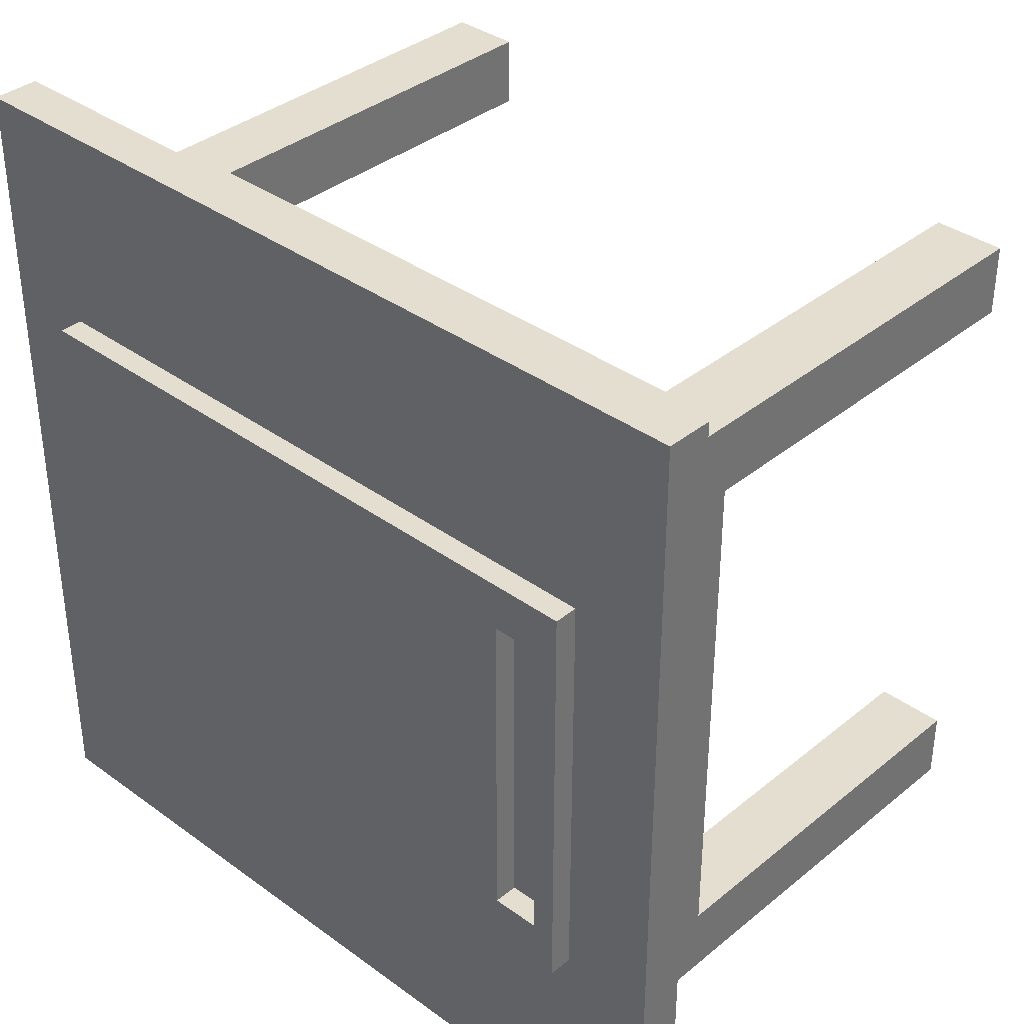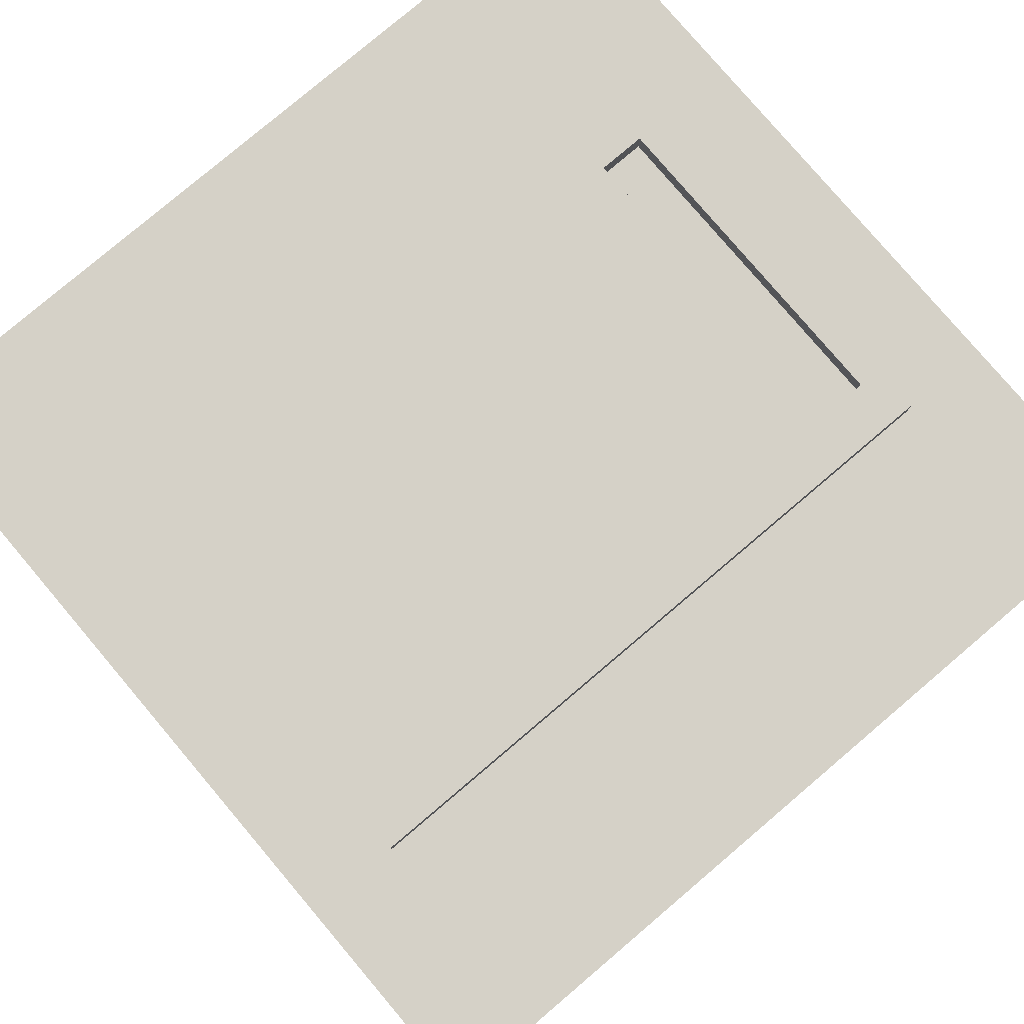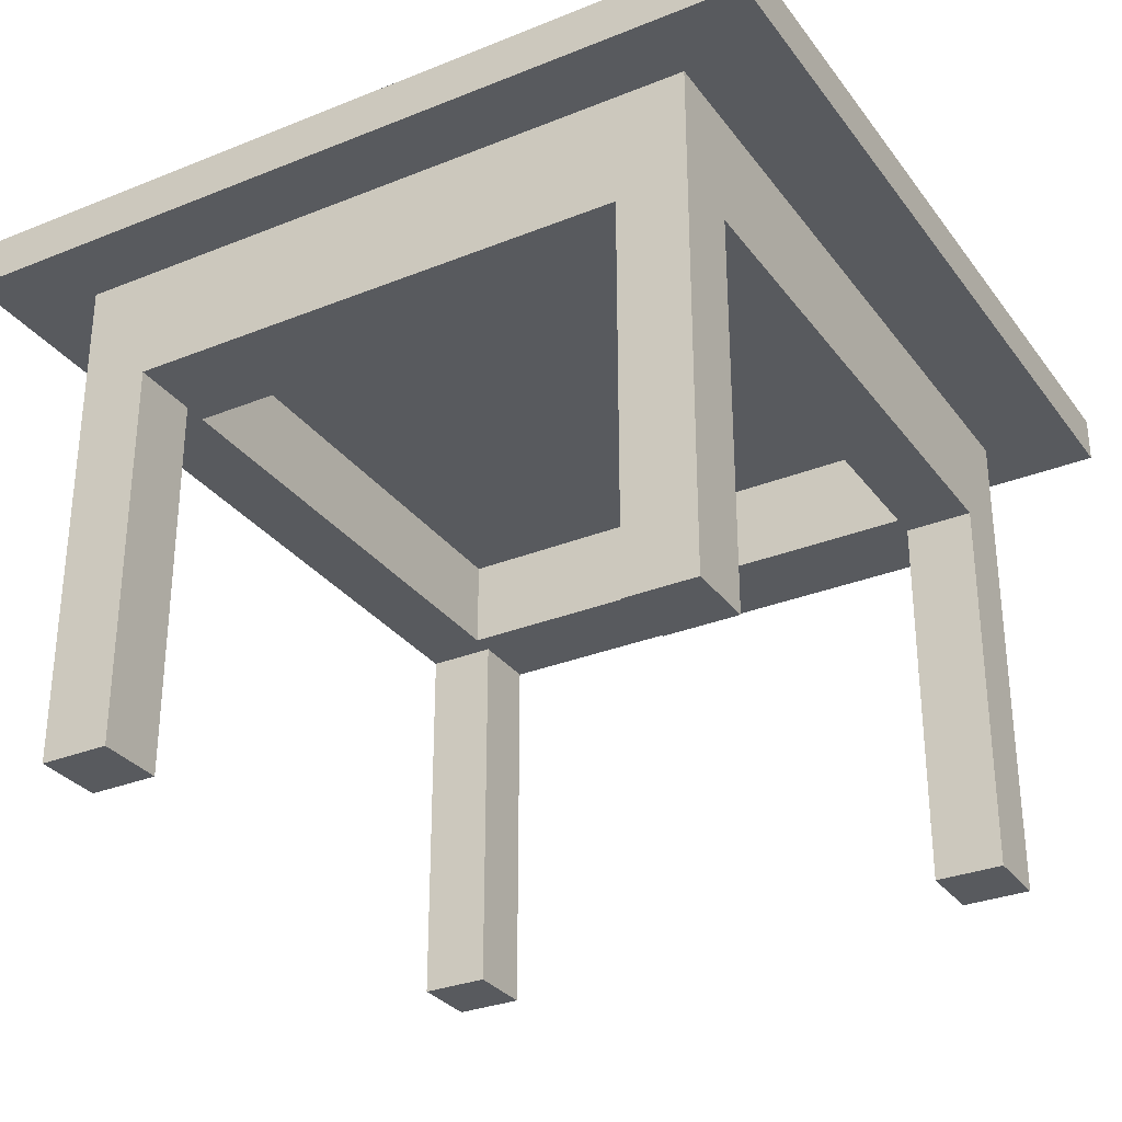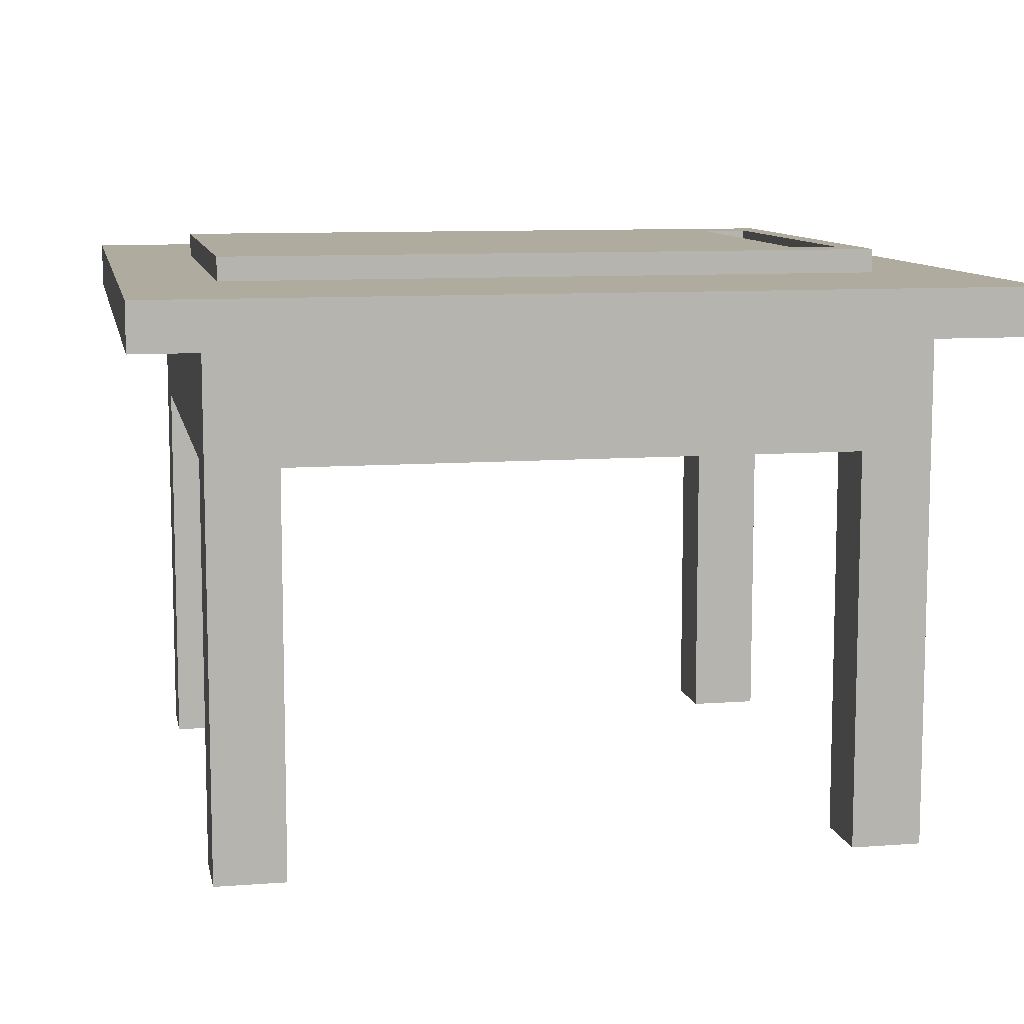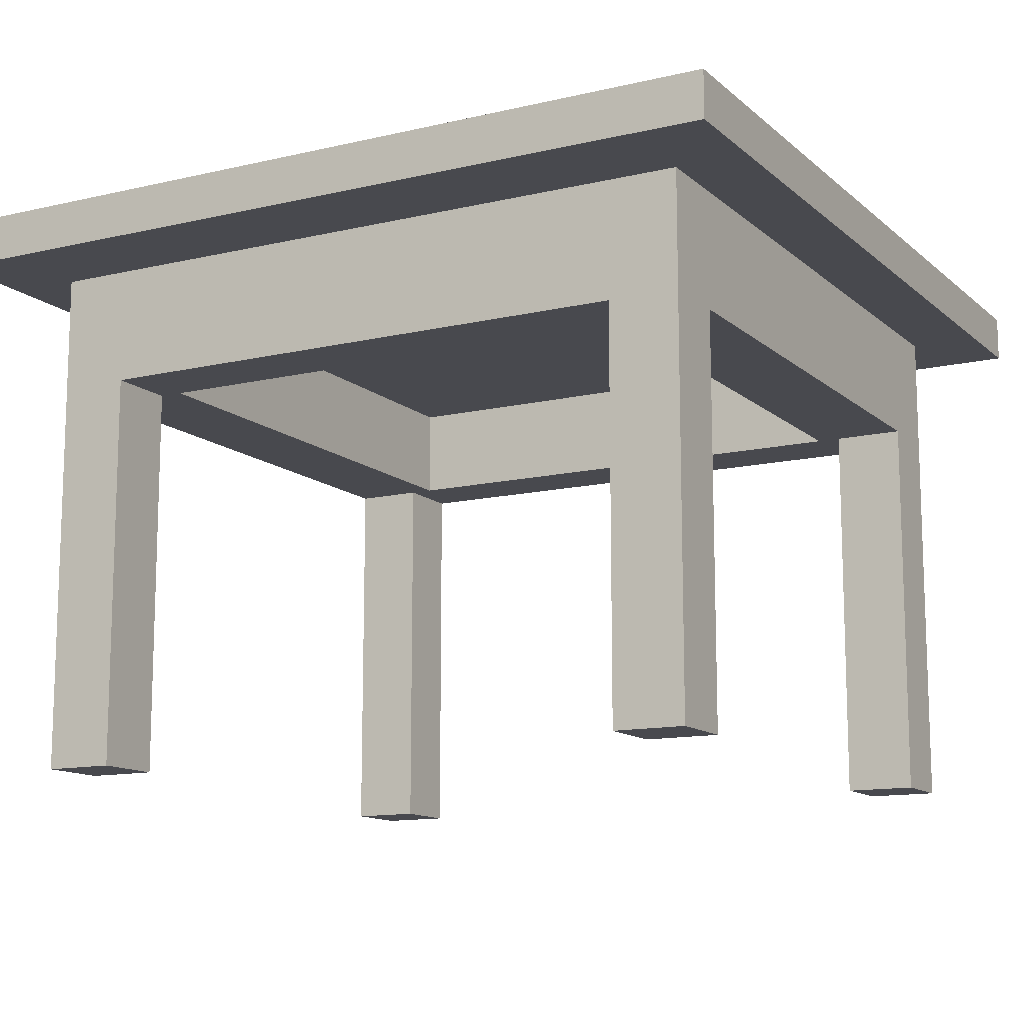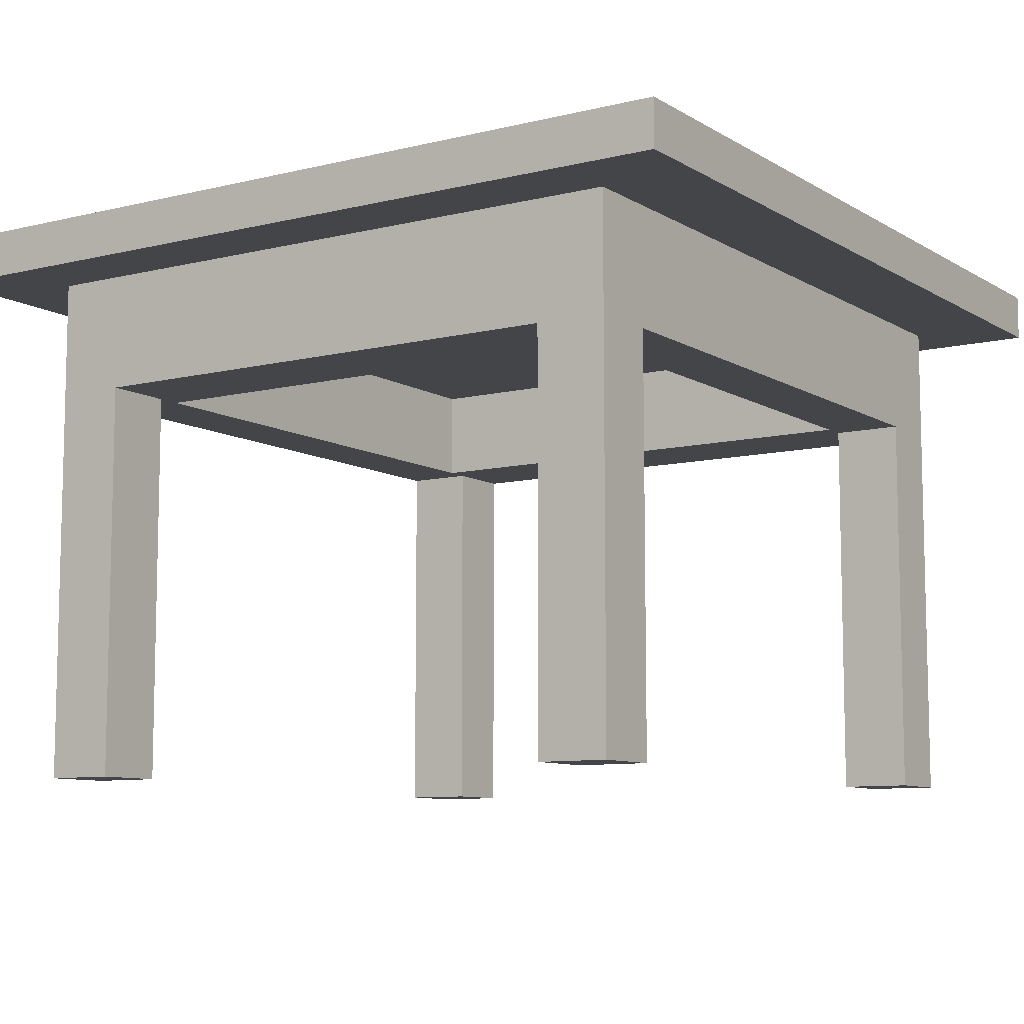
<metadata>
{"format":"obj","ext":"obj","renderer":"f3d","projection":"perspective","resolution":1024,"background":"white","views":[{"elev":36.5,"azim":-136.6,"up":"+Z"},{"elev":79.7,"azim":139.7,"up":"+Y"},{"elev":-30.8,"azim":-60.0,"up":"+Y"},{"elev":9.7,"azim":169.0,"up":"+Y"},{"elev":-12.6,"azim":-151.3,"up":"+Y"},{"elev":-9.0,"azim":123.2,"up":"+Y"}]}
</metadata>
<code>
g board
v -0.5 0.6111 0.5
v -0.5 0.6111 -0.5
v -0.5 0.6389 0.3611
v -0.5 0.6389 0.3333
v -0.5 0.6389 0.1389
v -0.5 0.6389 0.1111
v -0.5 0.6389 -0.2778
v -0.5 0.6389 -0.3055
v -0.5 0.6666 0.5
v -0.5 0.6666 0.3611
v -0.5 0.6666 0.3333
v -0.5 0.6666 0.1389
v -0.5 0.6666 0.1111
v -0.5 0.6666 -0.2778
v -0.5 0.6666 -0.3055
v -0.5 0.6666 -0.5
v -0.4167 0 0.3889
v -0.4167 0 0.3055
v -0.4167 0 -0.3055
v -0.4167 0 -0.3889
v -0.4167 0.4722 0.3055
v -0.4167 0.4722 -0.3055
v -0.4167 0.6111 0.3889
v -0.4167 0.6111 -0.3889
v -0.3889 0.6666 0.25
v -0.3889 0.6666 0.1111
v -0.3889 0.6666 0.08333
v -0.3889 0.6666 -0.25
v -0.3889 0.6944 0.25
v -0.3889 0.6944 -0.25
v -0.3055 0.6666 0.1944
v -0.3055 0.6666 0.05555
v -0.3055 0.6666 -0
v -0.3055 0.6666 -0.08333
v -0.3055 0.6666 -0.1111
v -0.3055 0.6666 -0.1944
v -0.3055 0.6944 0.1944
v -0.3055 0.6944 -0.1944
v 0.3055 0.4722 0.3055
v 0.3055 0.4722 -0.3055
v 0.3055 0.5833 0.3055
v 0.3055 0.5833 -0.3055
v 0.3333 0 0.3889
v 0.3333 0 0.3055
v 0.3333 0 -0.3055
v 0.3333 0 -0.3889
v 0.3333 0.4722 0.3889
v 0.3333 0.4722 0.3055
v 0.3333 0.4722 -0.3055
v 0.3333 0.4722 -0.3889
v -0.3611 0.6666 0.1944
v -0.3611 0.6666 -0.1944
v -0.3611 0.6944 0.1944
v -0.3611 0.6944 -0.1944
v -0.3333 0 0.3889
v -0.3333 0 0.3055
v -0.3333 0 -0.3055
v -0.3333 0 -0.3889
v -0.3333 0.4722 0.3889
v -0.3333 0.4722 0.3055
v -0.3333 0.4722 -0.3055
v -0.3333 0.4722 -0.3889
v -0.3055 0.4722 0.3055
v -0.3055 0.4722 -0.3055
v -0.3055 0.5833 0.3055
v -0.3055 0.5833 -0.3055
v 0.3889 0.6666 0.25
v 0.3889 0.6666 -0.08333
v 0.3889 0.6666 -0.1111
v 0.3889 0.6666 -0.25
v 0.3889 0.6944 0.25
v 0.3889 0.6944 -0.25
v 0.4167 0 0.3889
v 0.4167 0 0.3055
v 0.4167 0 -0.3055
v 0.4167 0 -0.3889
v 0.4167 0.4722 0.3055
v 0.4167 0.4722 -0.3055
v 0.4167 0.6111 0.3889
v 0.4167 0.6111 -0.3889
v 0.5 0.6111 0.5
v 0.5 0.6111 -0.5
v 0.5 0.6389 0.3333
v 0.5 0.6389 0.3055
v 0.5 0.6389 -0.08333
v 0.5 0.6389 -0.1111
v 0.5 0.6666 0.5
v 0.5 0.6666 0.3333
v 0.5 0.6666 0.3055
v 0.5 0.6666 -0.08333
v 0.5 0.6666 -0.1111
v 0.5 0.6666 -0.5
v -0.5 0.6111 0.5
v -0.5 0.6666 0.5
v 0.5 0.6111 0.5
v 0.5 0.6666 0.5
v -0.4167 0 0.3889
v -0.4167 0.6111 0.3889
v -0.3333 0 0.3889
v -0.3333 0.4722 0.3889
v 0.3333 0 0.3889
v 0.3333 0.4722 0.3889
v 0.4167 0 0.3889
v 0.4167 0.6111 0.3889
v -0.3889 0.6666 0.25
v -0.3889 0.6944 0.25
v -0.3611 0.6666 0.25
v 0.08333 0.6666 0.25
v 0.3889 0.6666 0.25
v 0.3889 0.6944 0.25
v -0.3611 0.6666 -0.1944
v -0.3611 0.6944 -0.1944
v -0.3055 0.6666 -0.1944
v -0.3055 0.6944 -0.1944
v -0.4167 0 -0.3055
v -0.4167 0.4722 -0.3055
v -0.3333 0 -0.3055
v -0.3333 0.4722 -0.3055
v -0.3055 0.4722 -0.3055
v -0.3055 0.5833 -0.3055
v 0.3055 0.4722 -0.3055
v 0.3055 0.5833 -0.3055
v 0.3333 0 -0.3055
v 0.3333 0.4722 -0.3055
v 0.4167 0 -0.3055
v 0.4167 0.4722 -0.3055
v -0.4167 0 0.3055
v -0.4167 0.4722 0.3055
v -0.3333 0 0.3055
v -0.3333 0.4722 0.3055
v -0.3055 0.4722 0.3055
v -0.3055 0.5833 0.3055
v 0.3055 0.4722 0.3055
v 0.3055 0.5833 0.3055
v 0.3333 0 0.3055
v 0.3333 0.4722 0.3055
v 0.4167 0 0.3055
v 0.4167 0.4722 0.3055
v -0.3611 0.6666 0.1944
v -0.3611 0.6944 0.1944
v -0.3055 0.6666 0.1944
v -0.3055 0.6944 0.1944
v -0.3889 0.6666 -0.25
v -0.3889 0.6944 -0.25
v 0.3889 0.6666 -0.25
v 0.3889 0.6944 -0.25
v -0.4167 0 -0.3889
v -0.4167 0.6111 -0.3889
v -0.3333 0 -0.3889
v -0.3333 0.4722 -0.3889
v 0.3333 0 -0.3889
v 0.3333 0.4722 -0.3889
v 0.4167 0 -0.3889
v 0.4167 0.6111 -0.3889
v -0.5 0.6111 -0.5
v -0.5 0.6666 -0.5
v 0.5 0.6111 -0.5
v 0.5 0.6666 -0.5
v -0.4167 0 0.3889
v -0.3333 0 0.3889
v 0.3333 0 0.3889
v 0.4167 0 0.3889
v -0.4167 0 0.3055
v -0.3333 0 0.3055
v 0.3333 0 0.3055
v 0.4167 0 0.3055
v -0.4167 0 -0.3055
v -0.3333 0 -0.3055
v 0.3333 0 -0.3055
v 0.4167 0 -0.3055
v -0.4167 0 -0.3889
v -0.3333 0 -0.3889
v 0.3333 0 -0.3889
v 0.4167 0 -0.3889
v -0.3333 0.4722 0.3889
v 0.3333 0.4722 0.3889
v -0.4167 0.4722 0.3055
v -0.3333 0.4722 0.3055
v -0.3055 0.4722 0.3055
v 0.3055 0.4722 0.3055
v 0.3333 0.4722 0.3055
v 0.4167 0.4722 0.3055
v -0.4167 0.4722 -0.3055
v -0.3333 0.4722 -0.3055
v -0.3055 0.4722 -0.3055
v 0.3055 0.4722 -0.3055
v 0.3333 0.4722 -0.3055
v 0.4167 0.4722 -0.3055
v -0.3333 0.4722 -0.3889
v 0.3333 0.4722 -0.3889
v -0.3055 0.5833 0.3055
v 0.3055 0.5833 0.3055
v -0.3055 0.5833 -0.3055
v 0.3055 0.5833 -0.3055
v -0.5 0.6111 0.5
v 0.5 0.6111 0.5
v -0.4167 0.6111 0.3889
v 0.4167 0.6111 0.3889
v -0.4167 0.6111 -0.3889
v 0.4167 0.6111 -0.3889
v -0.5 0.6111 -0.5
v 0.5 0.6111 -0.5
v -0.5 0.6666 0.5
v 0.5 0.6666 0.5
v -0.3333 0.6666 0.4722
v 0 0.6666 0.4722
v -0.3333 0.6666 0.4444
v 0 0.6666 0.4444
v -0.5 0.6666 0.3611
v -0.3055 0.6666 0.3611
v -0.08333 0.6666 0.3611
v 0.3055 0.6666 0.3611
v -0.5 0.6666 0.3333
v -0.3055 0.6666 0.3333
v -0.08333 0.6666 0.3333
v 0.3055 0.6666 0.3333
v 0.3889 0.6666 0.3333
v 0.5 0.6666 0.3333
v 0.3889 0.6666 0.3055
v 0.5 0.6666 0.3055
v -0.3611 0.6666 0.2778
v 0.08333 0.6666 0.2778
v -0.3889 0.6666 0.25
v -0.3611 0.6666 0.25
v 0.08333 0.6666 0.25
v 0.3889 0.6666 0.25
v -0.3611 0.6666 0.1944
v -0.3055 0.6666 0.1944
v -0.5 0.6666 0.1389
v -0.4444 0.6666 0.1389
v -0.5 0.6666 0.1111
v -0.4444 0.6666 0.1111
v -0.3889 0.6666 0.1111
v -0.4444 0.6666 0.08333
v -0.3889 0.6666 0.08333
v -0.3333 0.6666 0.05555
v -0.3055 0.6666 0.05555
v -0.3333 0.6666 -0
v -0.3055 0.6666 -0
v -0.3333 0.6666 -0.08333
v -0.3055 0.6666 -0.08333
v 0.3889 0.6666 -0.08333
v 0.5 0.6666 -0.08333
v -0.3333 0.6666 -0.1111
v -0.3055 0.6666 -0.1111
v 0.3889 0.6666 -0.1111
v 0.5 0.6666 -0.1111
v -0.3611 0.6666 -0.1944
v -0.3055 0.6666 -0.1944
v -0.3889 0.6666 -0.25
v 0.3889 0.6666 -0.25
v -0.5 0.6666 -0.2778
v -0.2778 0.6666 -0.2778
v -0.5 0.6666 -0.3055
v -0.2778 0.6666 -0.3055
v -0.2778 0.6666 -0.3333
v 0.3055 0.6666 -0.3333
v -0.2778 0.6666 -0.3611
v 0.3055 0.6666 -0.3611
v -0.08333 0.6666 -0.4167
v 0.02778 0.6666 -0.4167
v 0.25 0.6666 -0.4167
v 0.4444 0.6666 -0.4167
v -0.1667 0.6666 -0.4444
v -0.08333 0.6666 -0.4444
v 0.02778 0.6666 -0.4444
v 0.25 0.6666 -0.4444
v 0.4444 0.6666 -0.4444
v -0.1667 0.6666 -0.4722
v -0.08333 0.6666 -0.4722
v -0.5 0.6666 -0.5
v 0.5 0.6666 -0.5
v -0.3889 0.6944 0.25
v 0.3889 0.6944 0.25
v -0.3611 0.6944 0.1944
v -0.3055 0.6944 0.1944
v -0.3611 0.6944 -0.1944
v -0.3055 0.6944 -0.1944
v -0.3889 0.6944 -0.25
v 0.3889 0.6944 -0.25
f 3 2 1
f 4 2 3
f 5 2 4
f 6 2 5
f 7 2 6
f 8 2 7
f 9 3 1
f 10 4 3
f 10 3 9
f 11 5 4
f 11 4 10
f 12 6 5
f 12 5 11
f 13 7 6
f 13 6 12
f 14 8 7
f 14 7 13
f 15 2 8
f 15 8 14
f 16 2 15
f 21 18 17
f 22 20 19
f 23 21 17
f 23 22 21
f 24 20 22
f 24 22 23
f 29 26 25
f 29 28 27
f 29 27 26
f 30 28 29
f 37 32 31
f 37 36 35
f 37 35 34
f 37 34 33
f 37 33 32
f 38 36 37
f 41 40 39
f 42 40 41
f 47 44 43
f 48 44 47
f 49 46 45
f 50 46 49
f 51 52 53
f 53 52 54
f 55 56 59
f 59 56 60
f 57 58 61
f 61 58 62
f 63 64 65
f 65 64 66
f 67 68 71
f 69 70 71
f 68 69 71
f 71 70 72
f 73 74 77
f 75 76 78
f 73 77 79
f 77 78 79
f 78 76 80
f 79 78 80
f 81 82 83
f 83 82 84
f 84 82 85
f 85 82 86
f 81 83 87
f 83 84 88
f 87 83 88
f 84 85 89
f 88 84 89
f 85 86 90
f 89 85 90
f 86 82 91
f 90 86 91
f 91 82 92
f 95 94 93
f 96 94 95
f 99 98 97
f 100 98 99
f 102 98 100
f 103 102 101
f 104 98 102
f 104 102 103
f 107 106 105
f 108 106 107
f 109 106 108
f 110 106 109
f 113 112 111
f 114 112 113
f 117 116 115
f 118 116 117
f 121 120 119
f 122 120 121
f 125 124 123
f 126 124 125
f 127 128 129
f 129 128 130
f 131 132 133
f 133 132 134
f 135 136 137
f 137 136 138
f 139 140 141
f 141 140 142
f 143 144 145
f 145 144 146
f 147 148 149
f 149 148 150
f 150 148 152
f 151 152 153
f 152 148 154
f 153 152 154
f 155 156 157
f 157 156 158
f 163 160 159
f 164 160 163
f 165 162 161
f 166 162 165
f 171 168 167
f 172 168 171
f 173 170 169
f 174 170 173
f 178 176 175
f 179 176 178
f 180 176 179
f 181 176 180
f 183 178 177
f 183 179 178
f 184 179 183
f 185 179 184
f 186 182 181
f 186 181 180
f 187 182 186
f 188 182 187
f 189 185 184
f 189 187 186
f 189 186 185
f 190 187 189
f 193 192 191
f 194 192 193
f 197 196 195
f 198 196 197
f 199 197 195
f 200 196 198
f 201 199 195
f 201 200 199
f 202 196 200
f 202 200 201
f 203 204 205
f 205 204 206
f 203 205 207
f 205 206 207
f 206 204 208
f 207 206 208
f 203 207 209
f 207 208 209
f 209 208 210
f 210 208 211
f 208 204 212
f 211 208 212
f 209 210 213
f 210 211 214
f 213 210 214
f 211 212 215
f 214 211 215
f 212 204 216
f 215 212 216
f 216 204 217
f 217 204 218
f 214 215 219
f 213 214 219
f 217 218 219
f 216 217 219
f 215 216 219
f 219 218 220
f 213 219 221
f 219 220 221
f 221 220 222
f 213 221 223
f 221 222 224
f 223 221 224
f 222 220 225
f 224 222 225
f 225 220 226
f 213 223 229
f 229 223 230
f 229 230 231
f 230 223 232
f 231 230 232
f 232 223 233
f 231 232 234
f 232 233 234
f 234 233 235
f 227 228 236
f 236 228 237
f 227 236 238
f 236 237 238
f 238 237 239
f 227 238 240
f 238 239 240
f 240 239 241
f 226 220 242
f 242 220 243
f 240 241 244
f 227 240 244
f 244 241 245
f 242 243 246
f 246 243 247
f 244 245 248
f 227 244 248
f 248 245 249
f 234 235 250
f 246 247 251
f 234 250 252
f 250 251 252
f 231 234 252
f 252 251 253
f 252 253 254
f 253 251 255
f 254 253 255
f 254 255 256
f 255 251 256
f 256 251 257
f 254 256 258
f 256 257 258
f 257 251 259
f 258 257 259
f 258 259 260
f 260 259 261
f 261 259 262
f 251 247 263
f 262 259 263
f 259 251 263
f 258 260 264
f 260 261 265
f 264 260 265
f 261 262 266
f 265 261 266
f 262 263 267
f 266 262 267
f 263 247 268
f 267 263 268
f 264 265 269
f 258 264 269
f 267 268 270
f 269 265 270
f 266 267 270
f 265 266 270
f 254 258 271
f 258 269 271
f 269 270 271
f 268 247 272
f 271 270 272
f 270 268 272
f 273 274 275
f 275 274 276
f 273 275 277
f 276 274 278
f 273 277 279
f 277 278 279
f 278 274 280
f 279 278 280

</code>
